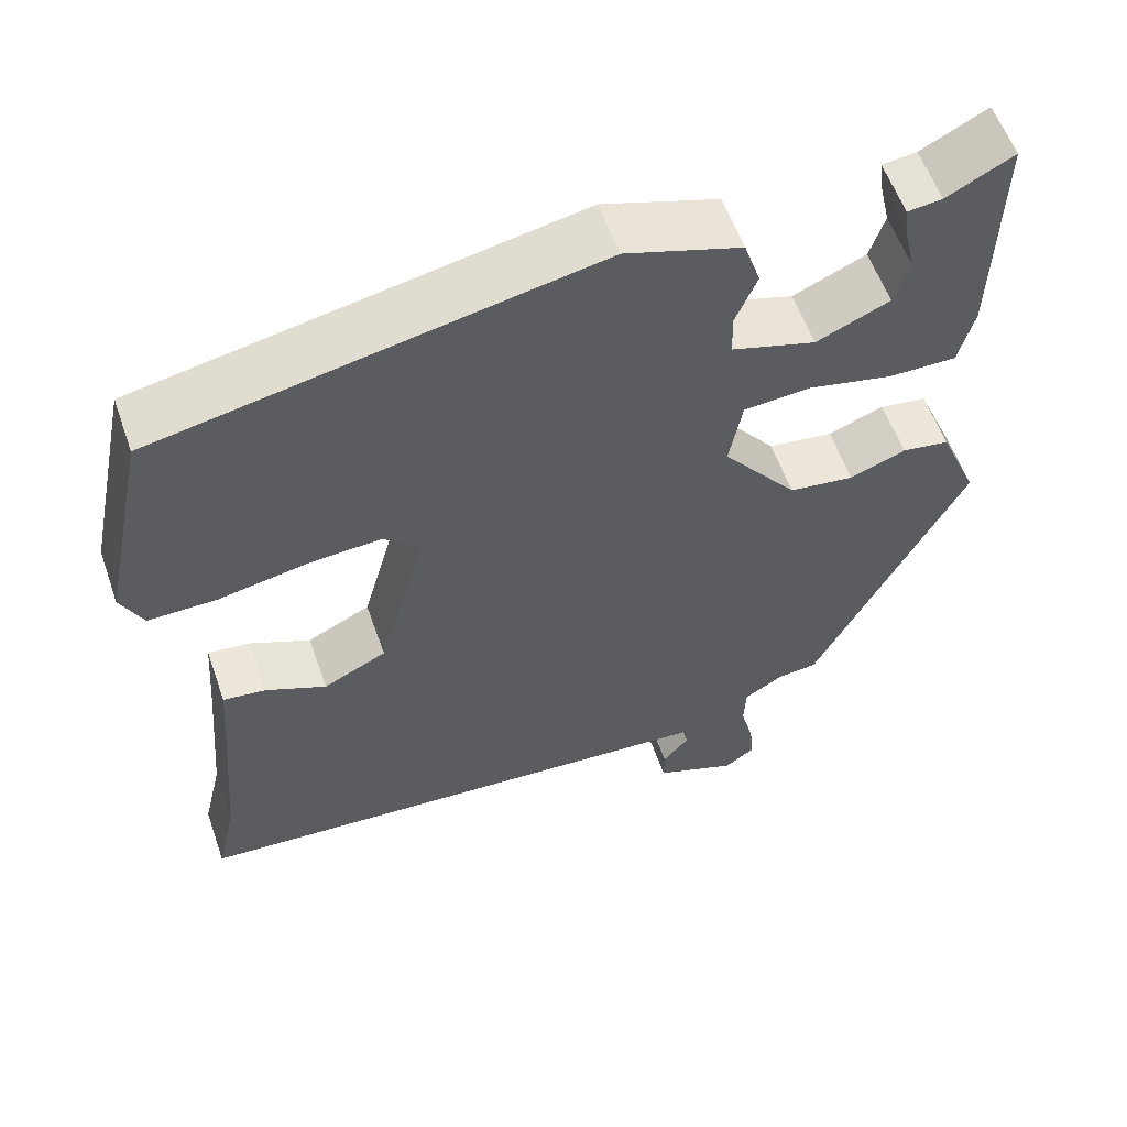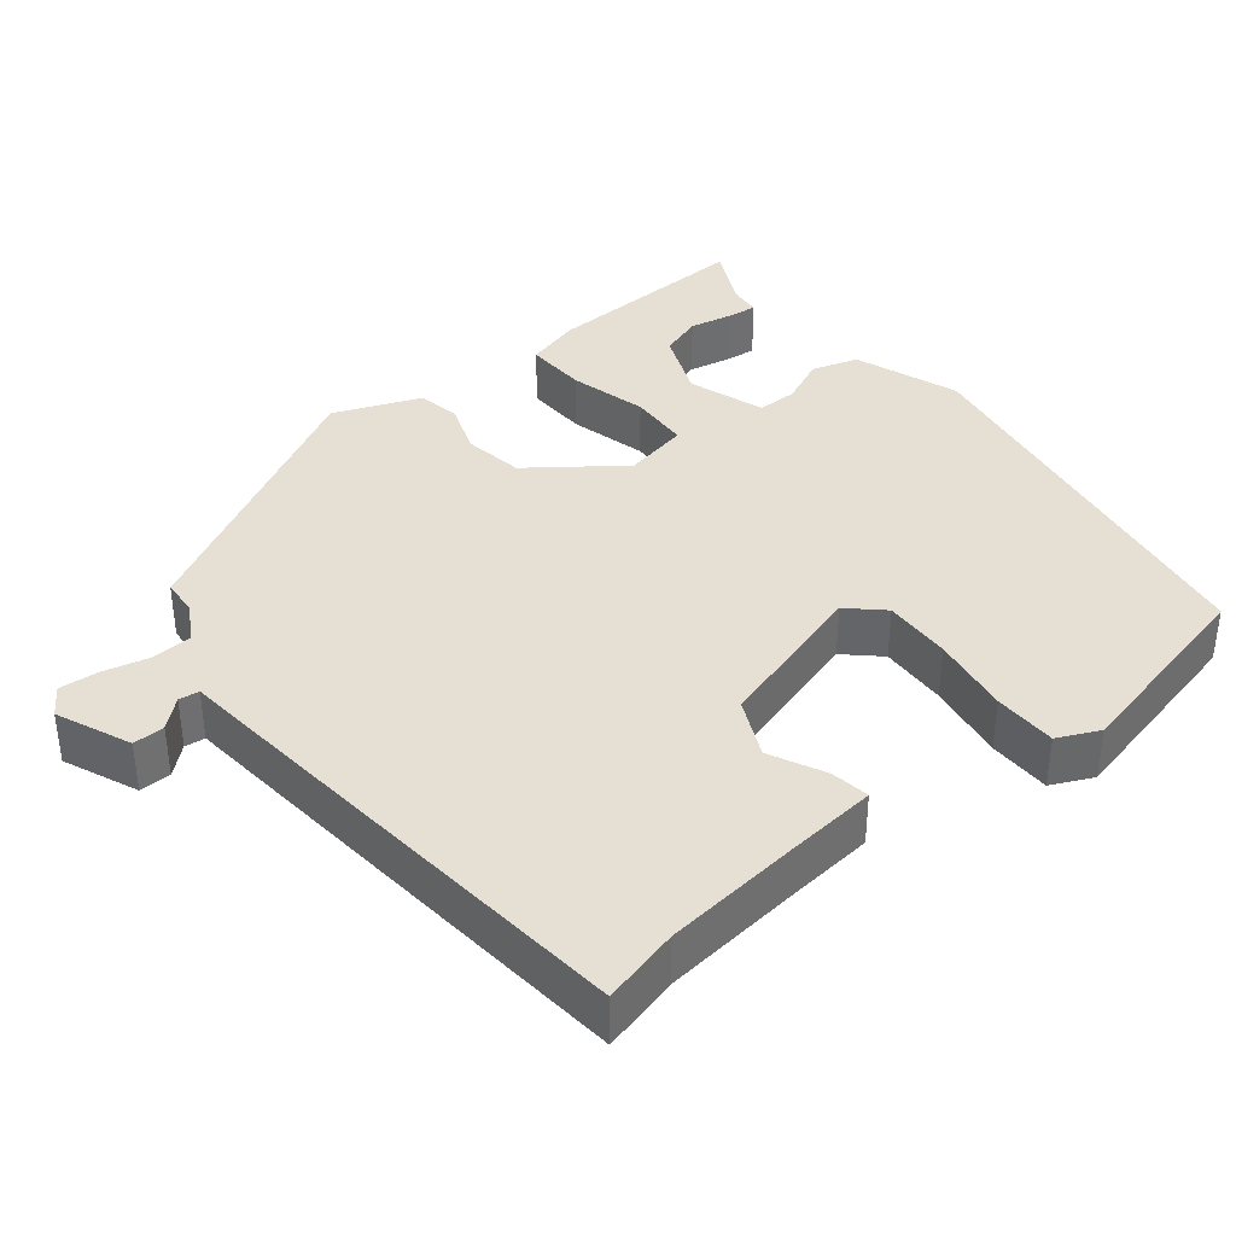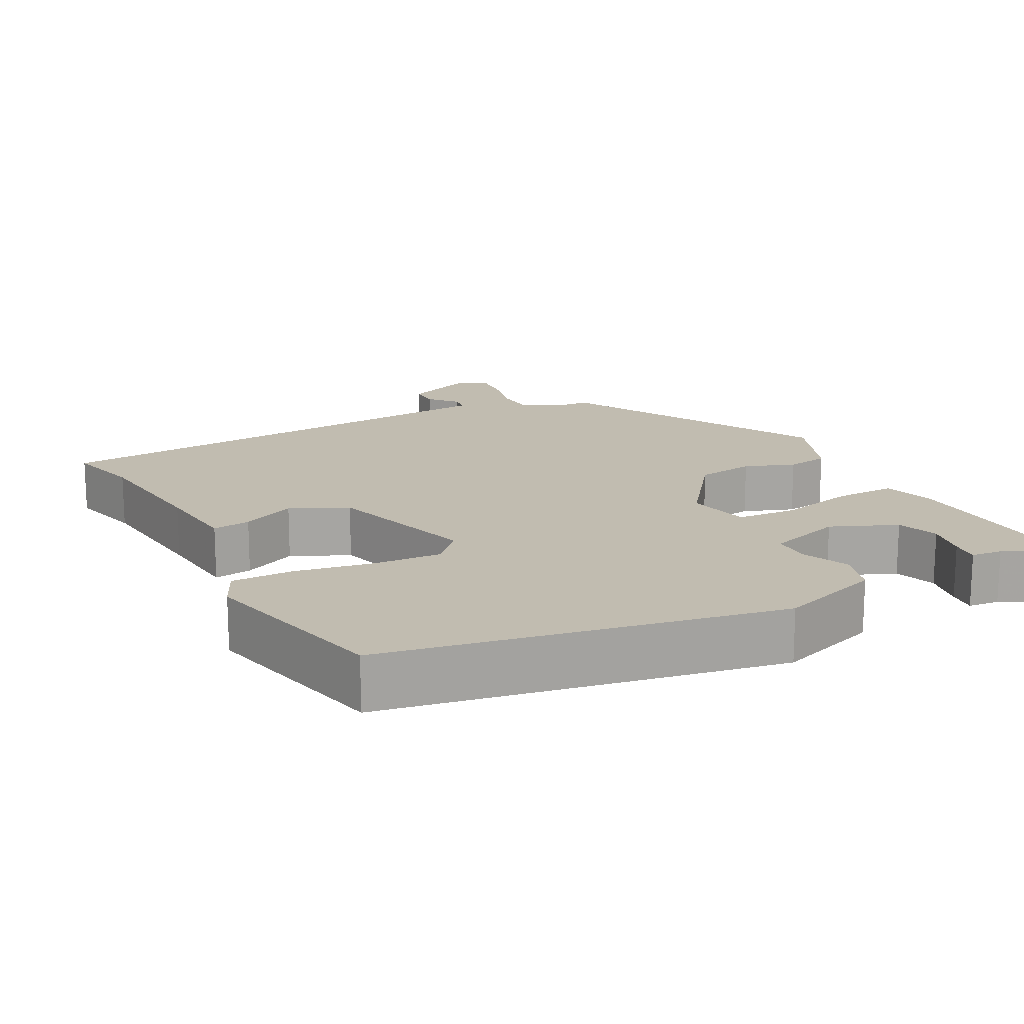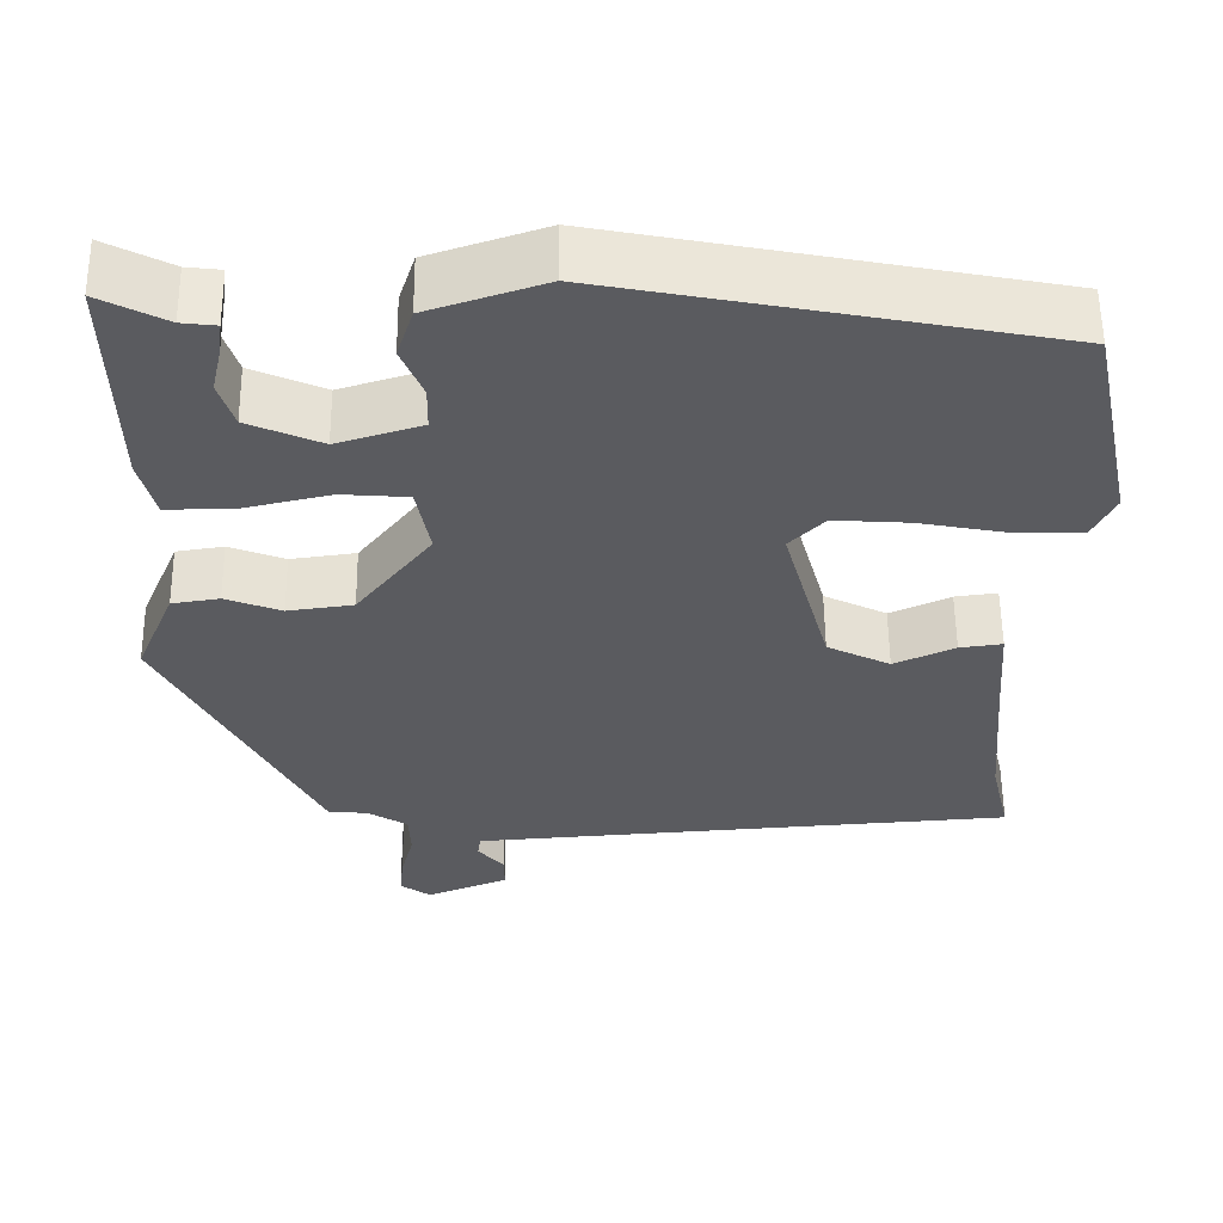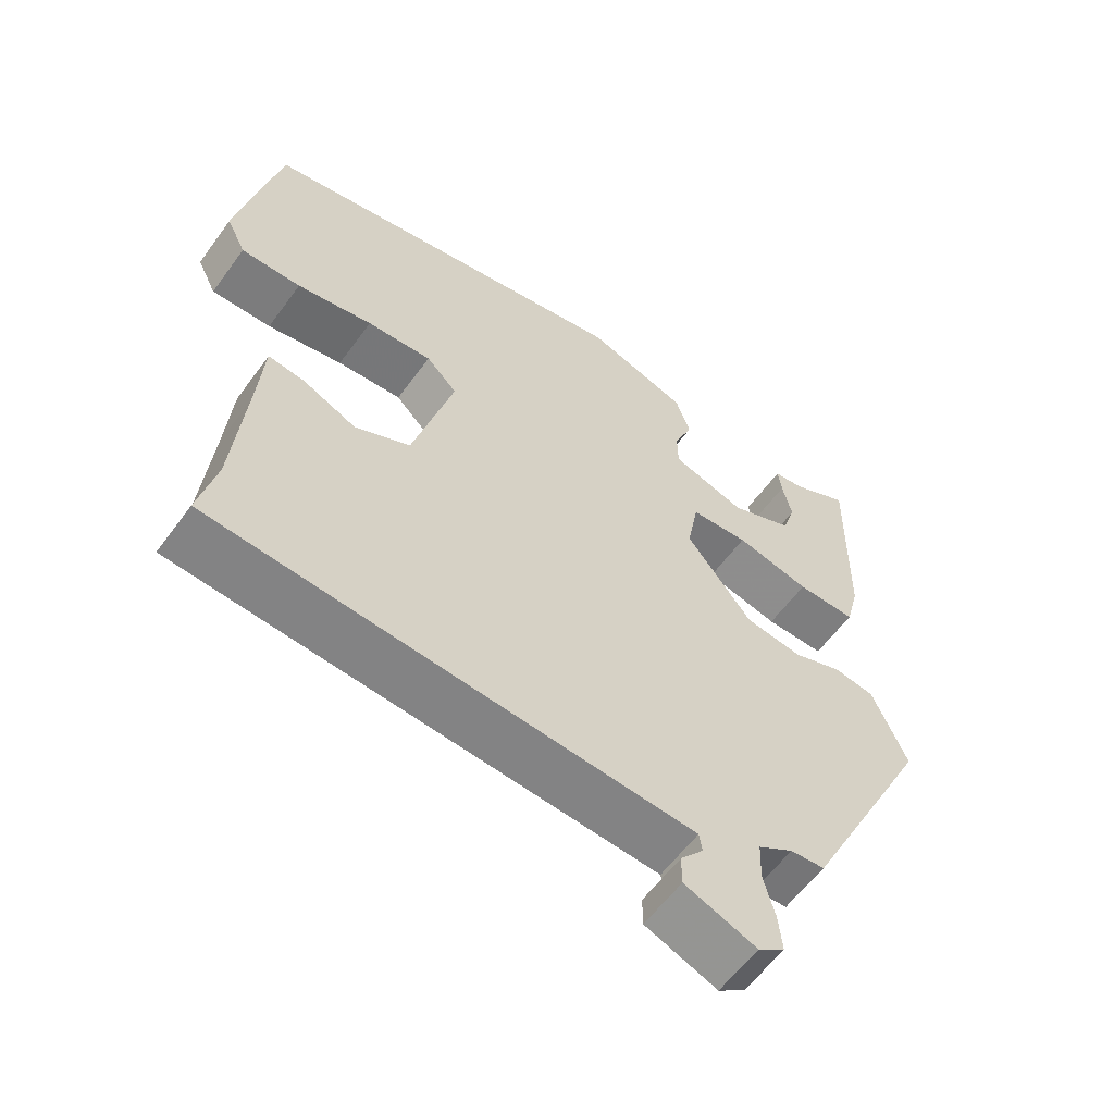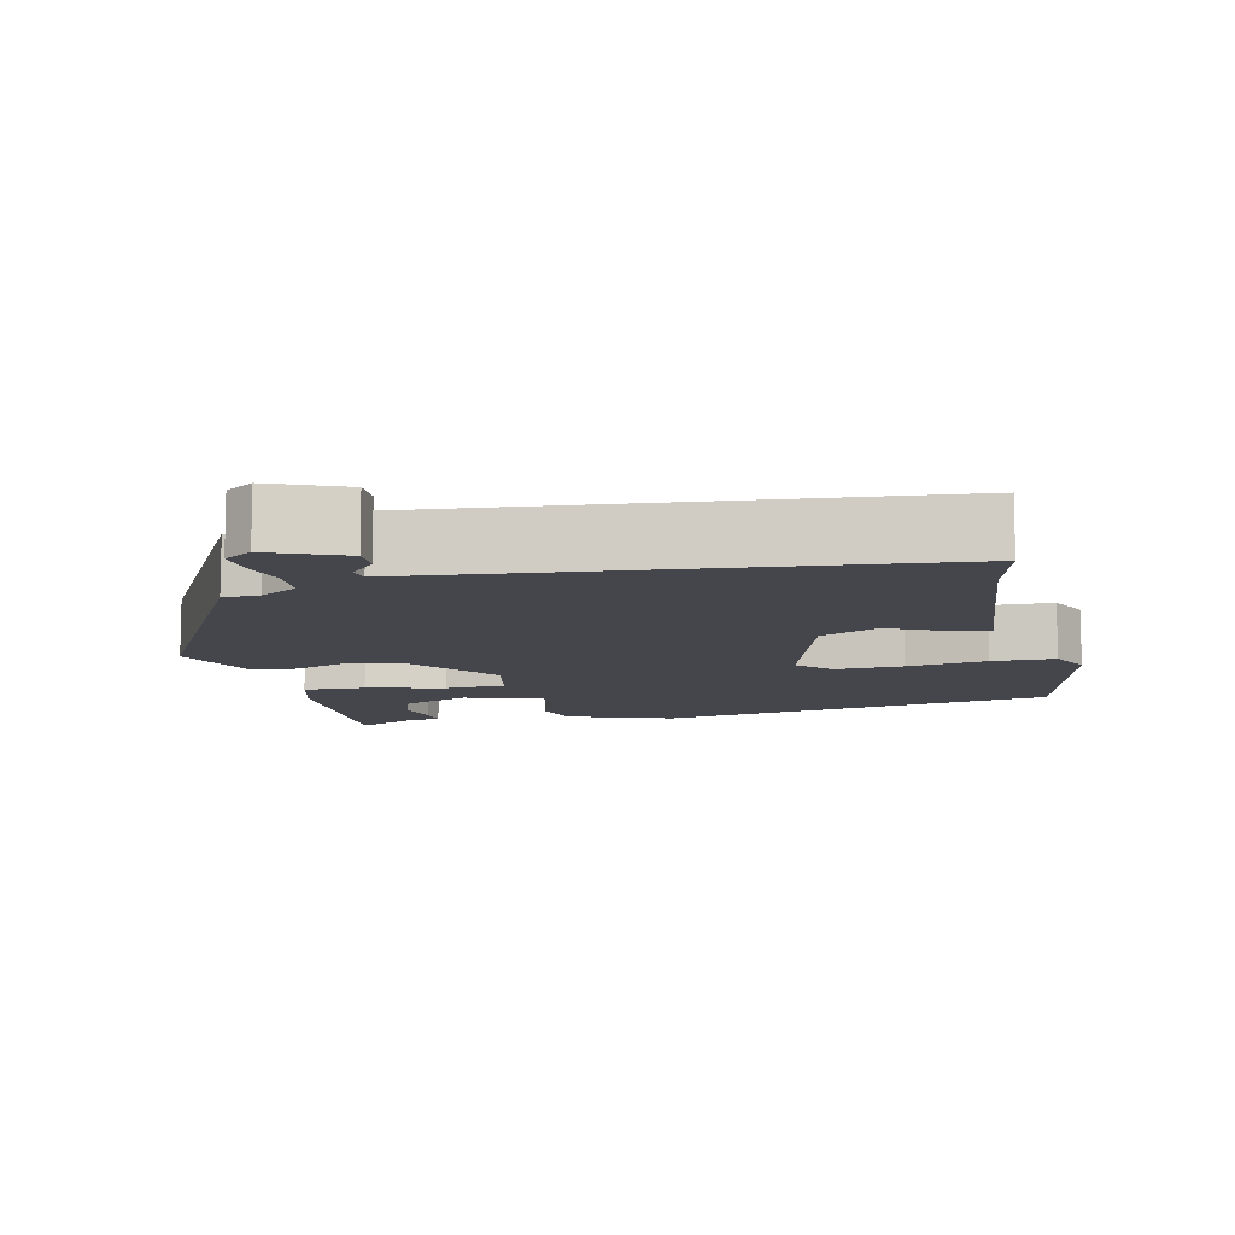
<metadata>
{"format":"obj","ext":"obj","renderer":"f3d","projection":"perspective","resolution":1024,"background":"white","views":[{"elev":57.9,"azim":-19.3,"up":"+Z"},{"elev":38.0,"azim":-130.1,"up":"+Y"},{"elev":16.6,"azim":-28.6,"up":"+Y"},{"elev":56.8,"azim":179.4,"up":"+Z"},{"elev":-59.1,"azim":-35.9,"up":"+Z"},{"elev":-10.1,"azim":-168.3,"up":"+Y"}]}
</metadata>
<code>
v -0.502 0.07 -0.507
v -0.478 0.07 -0.404
v -0.462 0.07 -0.218
v -0.453 0.07 -0.099
v -0.401 0.07 -0.106
v -0.327 0.07 -0.14
v -0.25 0.07 -0.102
v -0.193 0.07 0.106
v -0.236 0.07 0.15
v -0.327 0.07 0.144
v -0.433 0.07 0.124
v -0.517 0.07 0.123
v -0.544 0.07 0.178
v -0.488 0.07 0.446
v 0.045 0.07 0.549
v 0.186 0.07 0.502
v 0.206 0.07 0.441
v 0.18 0.07 0.378
v 0.181 0.07 0.325
v 0.284 0.07 0.293
v 0.373 0.07 0.332
v 0.391 0.07 0.389
v 0.378 0.07 0.447
v 0.373 0.07 0.486
v 0.415 0.07 0.491
v 0.496 0.07 0.533
v 0.491 0.07 0.254
v 0.472 0.07 0.18
v 0.389 0.07 0.181
v 0.285 0.07 0.205
v 0.204 0.07 0.199
v 0.188 0.07 0.112
v 0.28 0.07 -0.006
v 0.36 0.07 -0.017
v 0.428 0.07 0.009
v 0.486 0.07 0
v 0.534 0.07 -0.114
v 0.35 0.07 -0.477
v 0.302 0.07 -0.481
v 0.253 0.07 -0.511
v 0.251 0.07 -0.566
v 0.267 0.07 -0.627
v 0.272 0.07 -0.678
v 0.235 0.07 -0.704
v 0.135 0.07 -0.664
v 0.135 0.07 -0.622
v 0.167 0.07 -0.584
v 0.163 0.07 -0.557
v 0.056 0.07 -0.549
v -0.502 0 -0.507
v -0.478 0 -0.404
v -0.462 0 -0.218
v -0.453 0 -0.099
v -0.401 0 -0.106
v -0.327 0 -0.14
v -0.25 0 -0.102
v -0.193 0 0.106
v -0.236 0 0.15
v -0.327 0 0.144
v -0.433 0 0.124
v -0.517 0 0.123
v -0.544 0 0.178
v -0.488 0 0.446
v 0.045 0 0.549
v 0.186 0 0.502
v 0.206 0 0.441
v 0.18 0 0.378
v 0.181 0 0.325
v 0.284 0 0.293
v 0.373 0 0.332
v 0.391 0 0.389
v 0.378 0 0.447
v 0.373 0 0.486
v 0.415 0 0.491
v 0.496 0 0.533
v 0.491 0 0.254
v 0.472 0 0.18
v 0.389 0 0.181
v 0.285 0 0.205
v 0.204 0 0.199
v 0.188 0 0.112
v 0.28 0 -0.006
v 0.36 0 -0.017
v 0.428 0 0.009
v 0.486 0 0
v 0.534 0 -0.114
v 0.35 0 -0.477
v 0.302 0 -0.481
v 0.253 0 -0.511
v 0.251 0 -0.566
v 0.267 0 -0.627
v 0.272 0 -0.678
v 0.235 0 -0.704
v 0.135 0 -0.664
v 0.135 0 -0.622
v 0.167 0 -0.584
v 0.163 0 -0.557
v 0.056 0 -0.549
f 48 49 1 2
f 44 45 46 47
f 44 47 48
f 41 42 43 44
f 40 41 44 48
f 39 40 48 2
f 34 35 36 37
f 33 34 37 38
f 32 33 38 39
f 27 28 29 30
f 27 30 31
f 25 26 27
f 22 23 24 25
f 22 25 27
f 21 22 27
f 20 21 27 31
f 15 16 17 18
f 15 18 19
f 14 15 19
f 10 11 12 13
f 9 10 13 14
f 8 9 14 19
f 3 4 5 6
f 3 6 7
f 32 39 2 3
f 8 19 20 31
f 7 8 31 32
f 3 7 32
f 51 50 98 97
f 96 95 94 93
f 97 96 93
f 93 92 91 90
f 97 93 90 89
f 51 97 89 88
f 86 85 84 83
f 87 86 83 82
f 88 87 82 81
f 79 78 77 76
f 80 79 76
f 76 75 74
f 74 73 72 71
f 76 74 71
f 76 71 70
f 80 76 70 69
f 67 66 65 64
f 68 67 64
f 68 64 63
f 62 61 60 59
f 63 62 59 58
f 68 63 58 57
f 55 54 53 52
f 56 55 52
f 52 51 88 81
f 80 69 68 57
f 81 80 57 56
f 81 56 52
f 1 50 51 2
f 2 51 52 3
f 3 52 53 4
f 4 53 54 5
f 5 54 55 6
f 6 55 56 7
f 7 56 57 8
f 8 57 58 9
f 9 58 59 10
f 10 59 60 11
f 11 60 61 12
f 12 61 62 13
f 13 62 63 14
f 14 63 64 15
f 15 64 65 16
f 16 65 66 17
f 17 66 67 18
f 18 67 68 19
f 19 68 69 20
f 20 69 70 21
f 21 70 71 22
f 22 71 72 23
f 23 72 73 24
f 24 73 74 25
f 25 74 75 26
f 26 75 76 27
f 27 76 77 28
f 28 77 78 29
f 29 78 79 30
f 30 79 80 31
f 31 80 81 32
f 32 81 82 33
f 33 82 83 34
f 34 83 84 35
f 35 84 85 36
f 36 85 86 37
f 37 86 87 38
f 38 87 88 39
f 39 88 89 40
f 40 89 90 41
f 41 90 91 42
f 42 91 92 43
f 43 92 93 44
f 44 93 94 45
f 45 94 95 46
f 46 95 96 47
f 47 96 97 48
f 48 97 98 49
f 49 98 50 1

</code>
